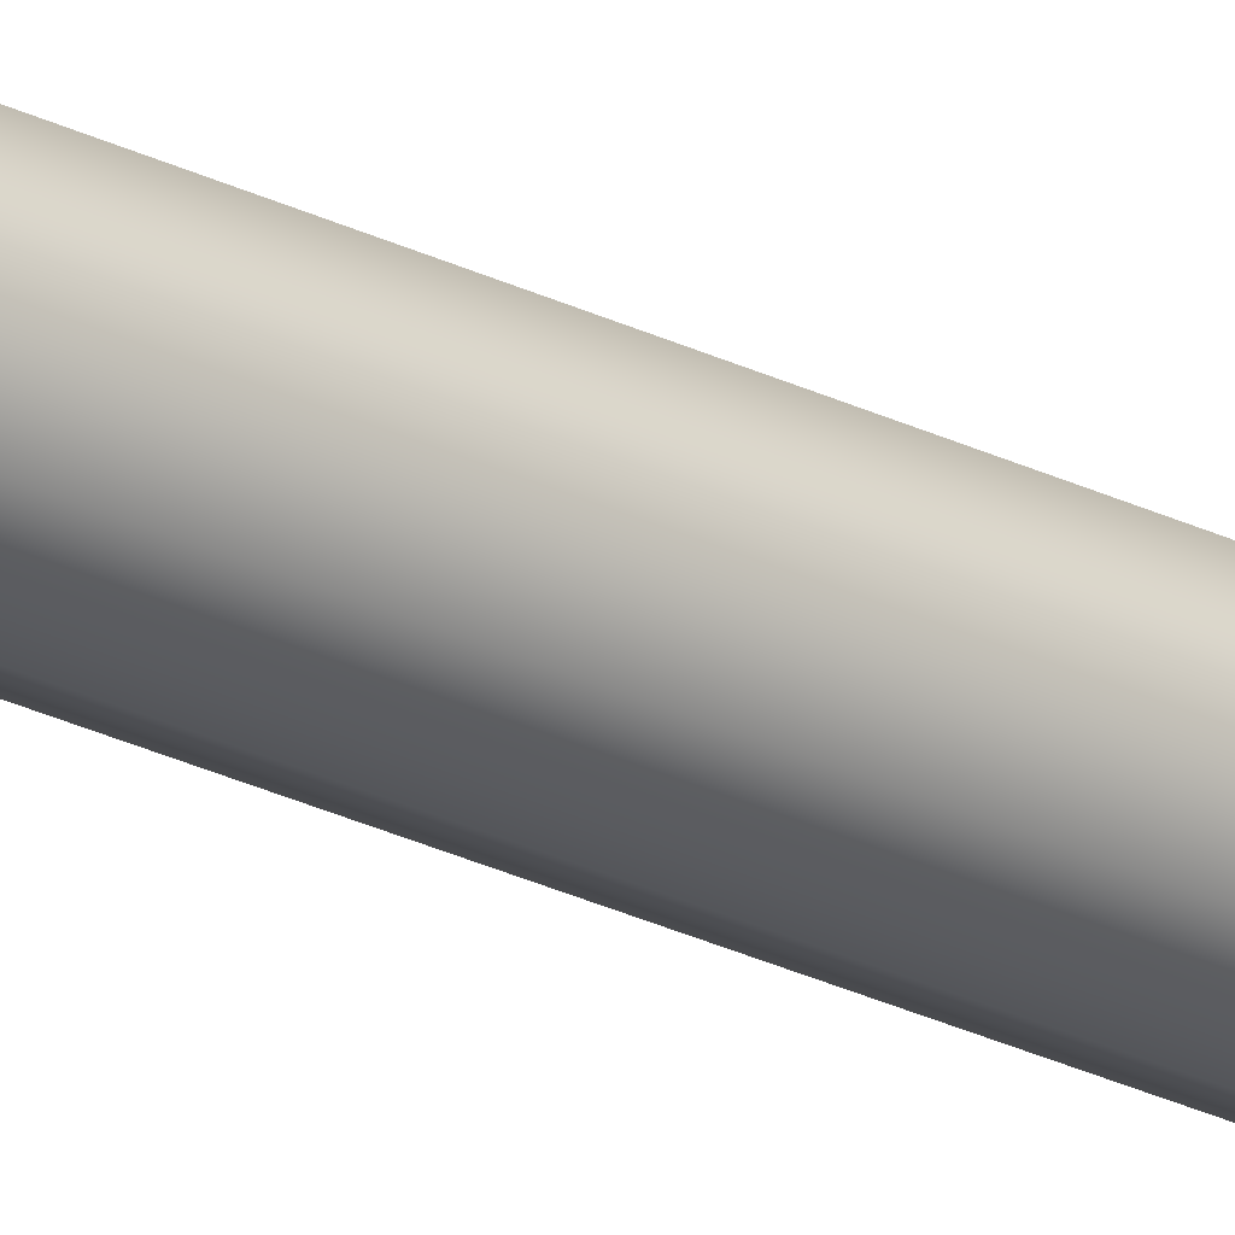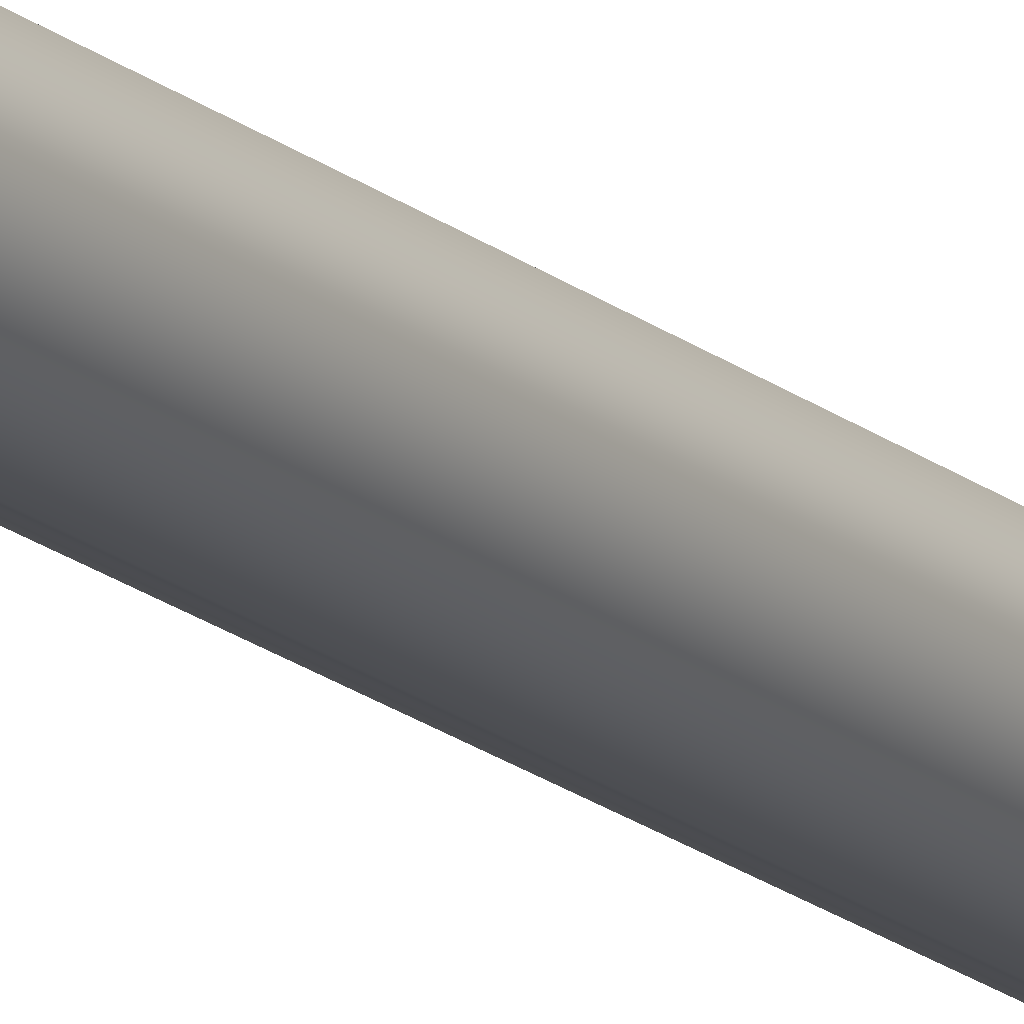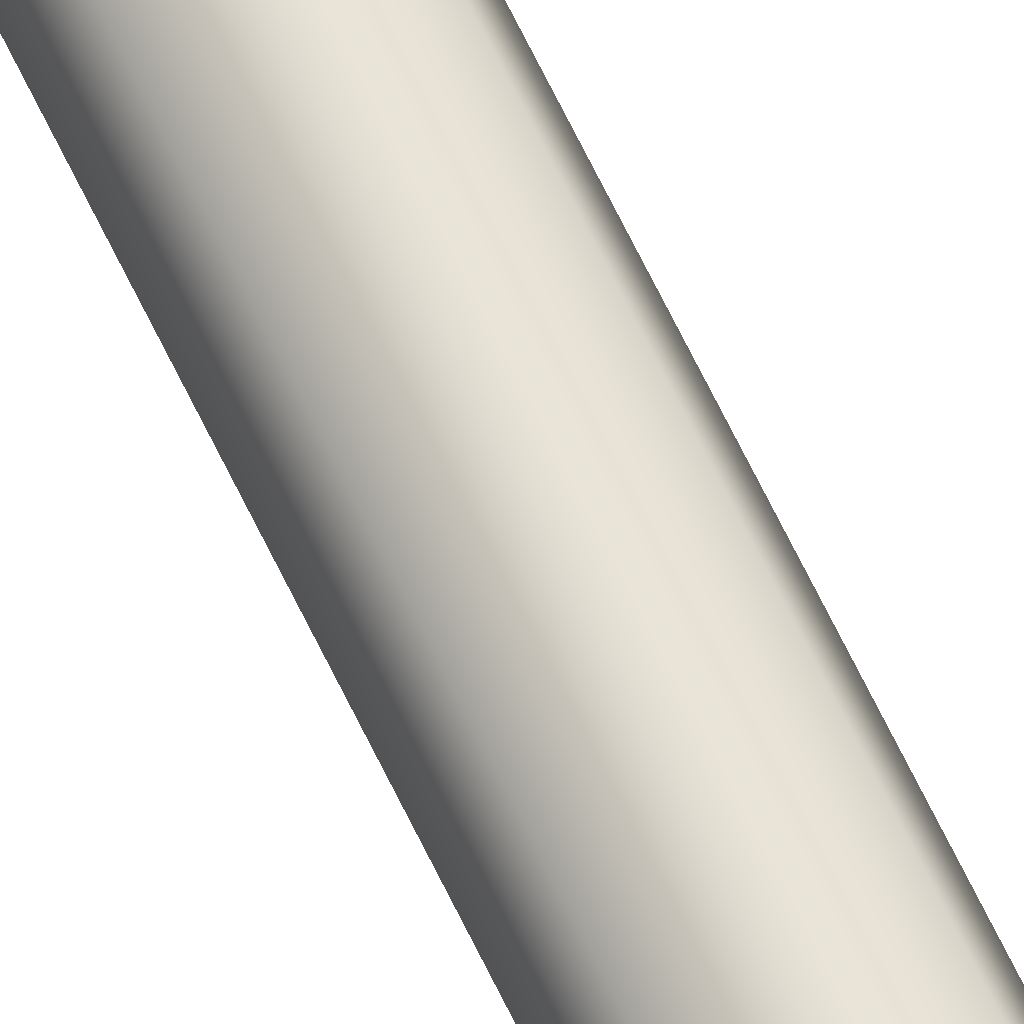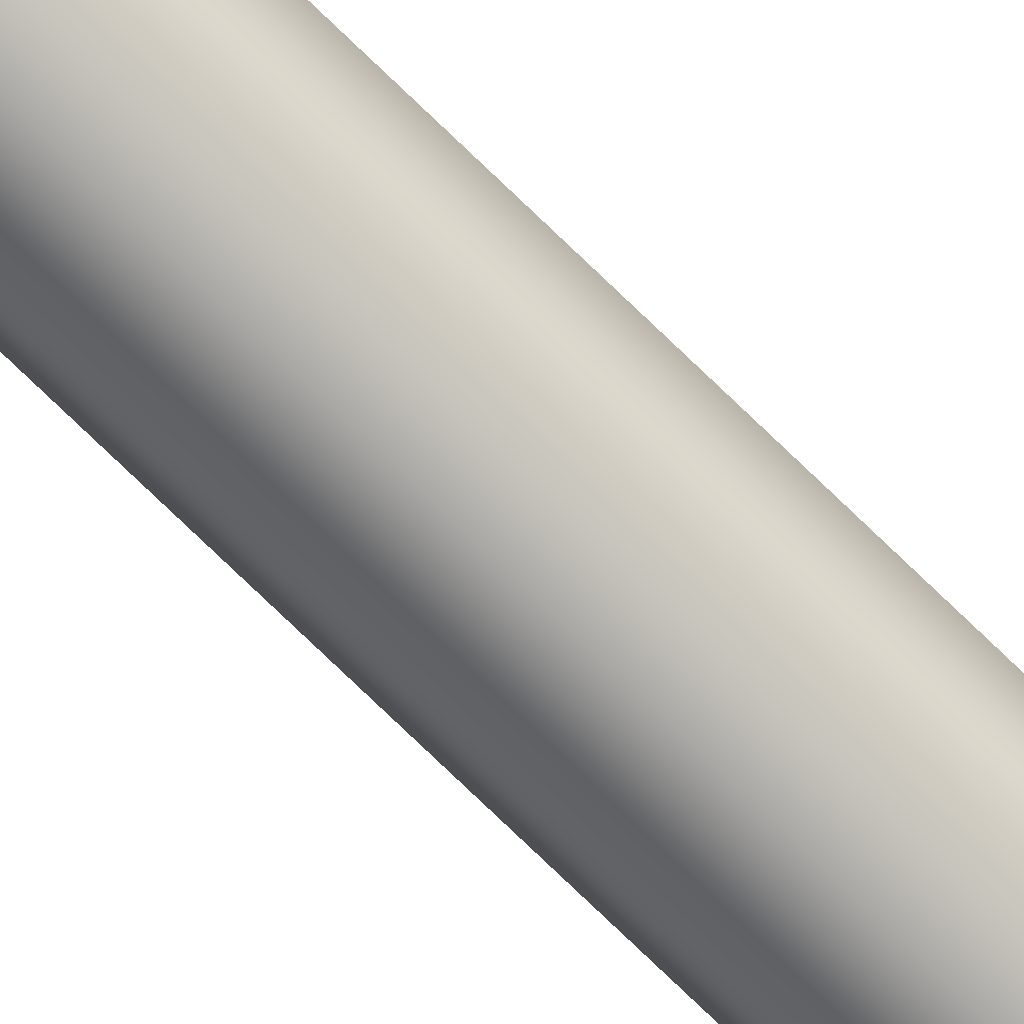
<metadata>
{"format":"obj","ext":"obj","renderer":"f3d","projection":"perspective","resolution":1024,"background":"white","views":[{"elev":-25.1,"azim":50.6,"up":"+Y"},{"elev":-16.4,"azim":30.6,"up":"+Y"},{"elev":65.1,"azim":-25.4,"up":"+Y"},{"elev":-74.7,"azim":45.8,"up":"+Y"}]}
</metadata>
<code>
o 1
v -0.01875 0.01875 0
v -0.01875 0.01326 0.01326
v -0.01875 -1.661e-18 0.01875
v -0.01875 -0.01326 0.01326
v -0.01875 -0.01875 0
v -0.01875 -0.01326 -0.01326
v -0.01875 -5.104e-18 -0.01875
v -0.01875 0.01326 -0.01326
v 0.01875 0.01875 0
v 0.01875 0.01326 0.01326
v 0.01875 -2.808e-18 0.01875
v 0.01875 -0.01326 0.01326
v 0.01875 -0.01875 0
v 0.01875 -0.01326 -0.01326
v 0.01875 -6.25e-18 -0.01875
v 0.01875 0.01326 -0.01326
v -0.0125 0.0125 -0.95
v -0.0125 0.008839 -0.9412
v -0.0125 3.657e-17 -0.9375
v -0.0125 -0.008839 -0.9412
v -0.0125 -0.0125 -0.95
v -0.0125 -0.008839 -0.9588
v -0.0125 3.351e-17 -0.9625
v -0.0125 0.008839 -0.9588
v 0.0125 0.0125 -0.95
v 0.0125 0.008839 -0.9412
v 0.0125 3.504e-17 -0.9375
v 0.0125 -0.008839 -0.9412
v 0.0125 -0.0125 -0.95
v 0.0125 -0.008839 -0.9588
v 0.0125 3.198e-17 -0.9625
v 0.0125 0.008839 -0.9588
v 0.0125 -2.313e-18 -0.95
v 0.008839 0.008839 -0.95
v -5.282e-17 0.0125 -0.95
v -0.008839 0.008839 -0.95
v -0.0125 -2.313e-18 -0.95
v -0.008839 -0.008839 -0.95
v -5.588e-17 -0.0125 -0.95
v 0.008839 -0.008839 -0.95
v 0.0125 -2.313e-18 -5.551e-17
v 0.008839 0.008839 -5.551e-17
v -4.737e-17 0.0125 -5.551e-17
v -0.008839 0.008839 -5.551e-17
v -0.0125 -2.313e-18 -5.551e-17
v -0.008839 -0.008839 -5.551e-17
v -5.043e-17 -0.0125 -5.551e-17
v 0.008839 -0.008839 -5.551e-17
g 1_1_auv
f 1 9 16 8
f 2 10 9 1
f 3 11 10 2
f 4 12 11 3
f 5 13 12 4
f 6 14 13 5
f 7 15 14 6
f 8 16 15 7
f 17 25 32 24
f 18 26 25 17
f 19 27 26 18
f 20 28 27 19
f 21 29 28 20
f 22 30 29 21
f 23 31 30 22
f 24 32 31 23
f 33 41 48 40
f 34 42 41 33
f 35 43 42 34
f 36 44 43 35
f 37 45 44 36
f 38 46 45 37
f 39 47 46 38
f 40 48 47 39

</code>
